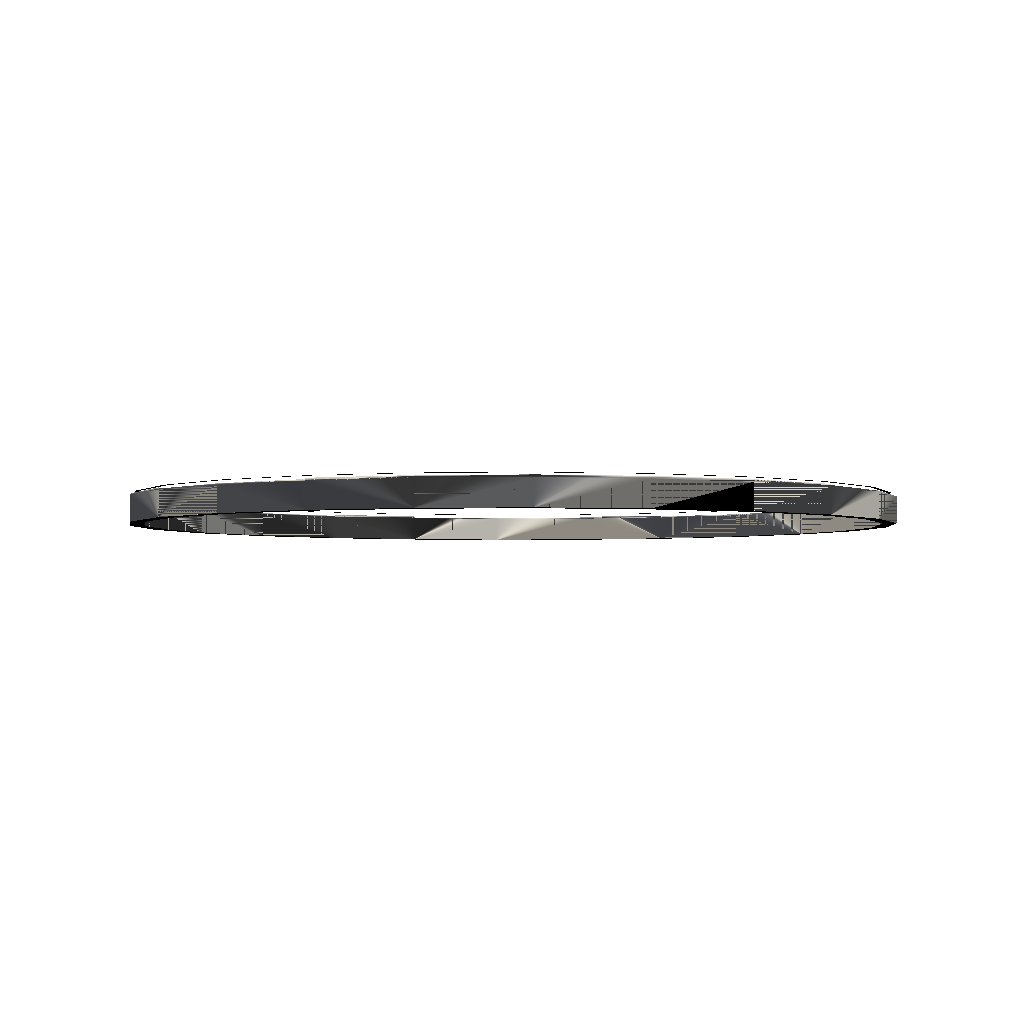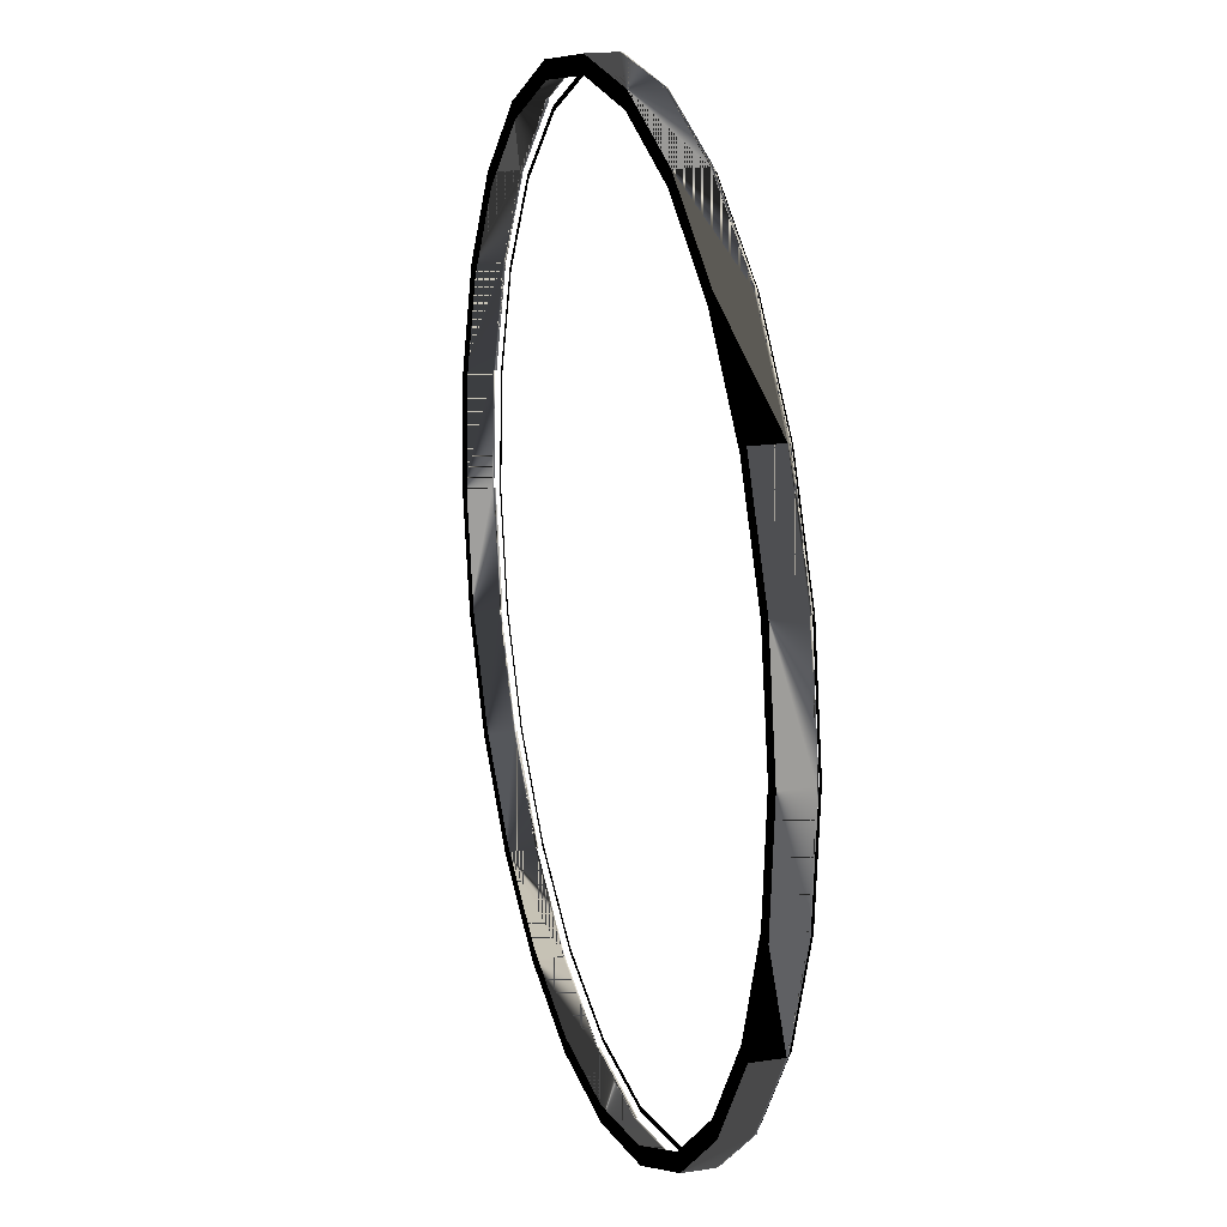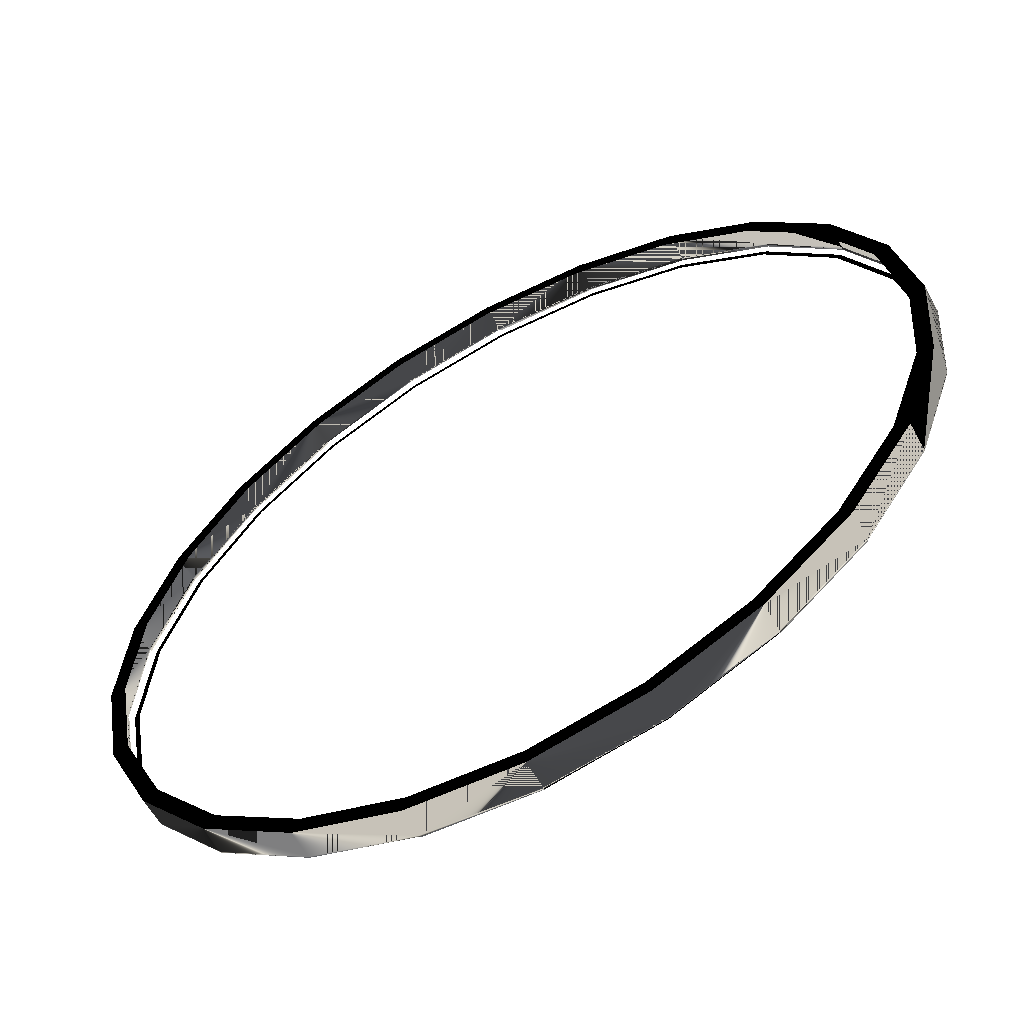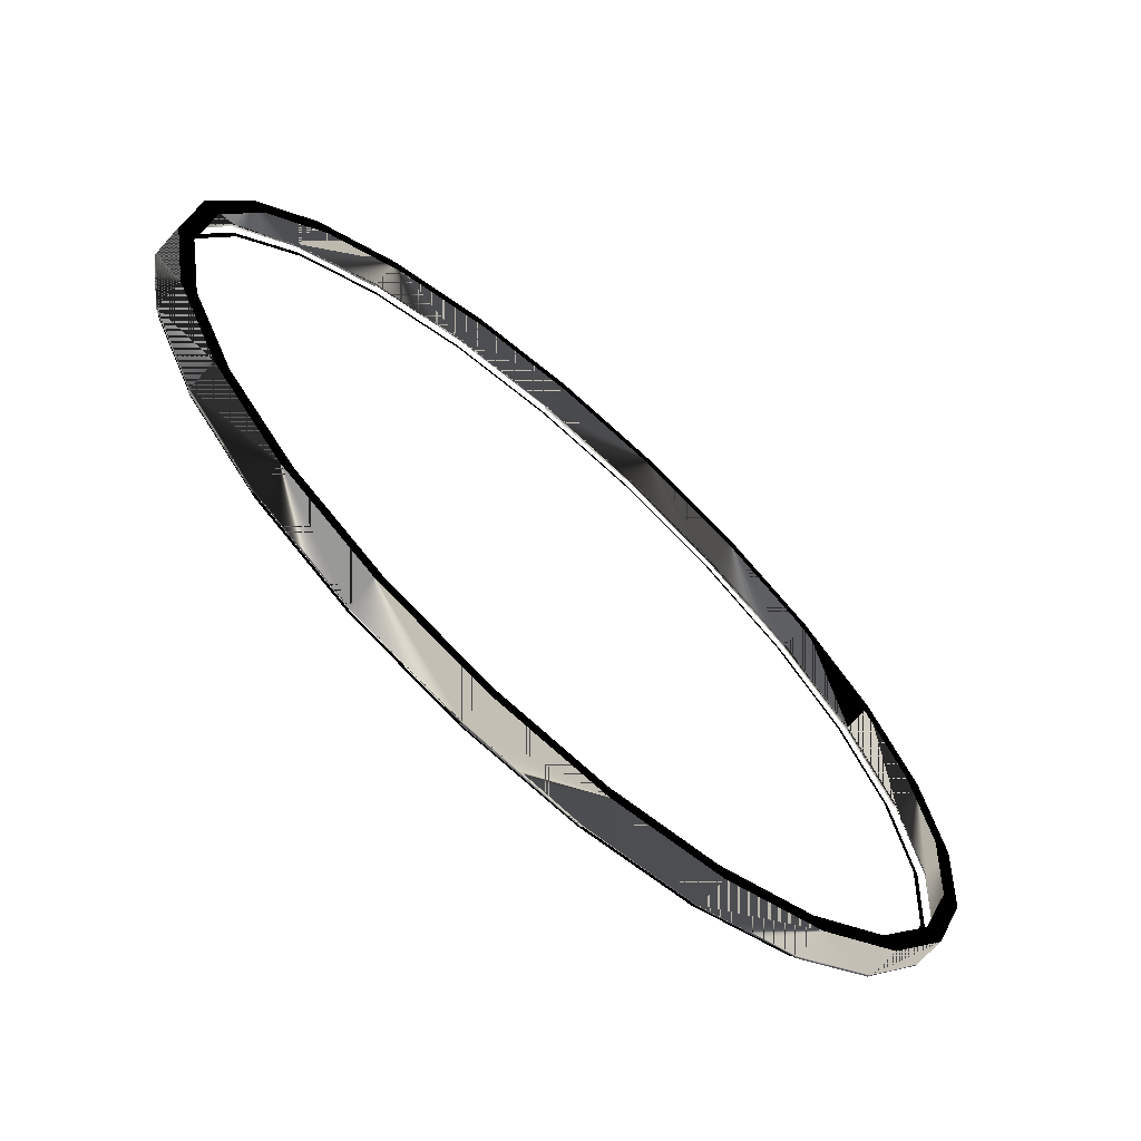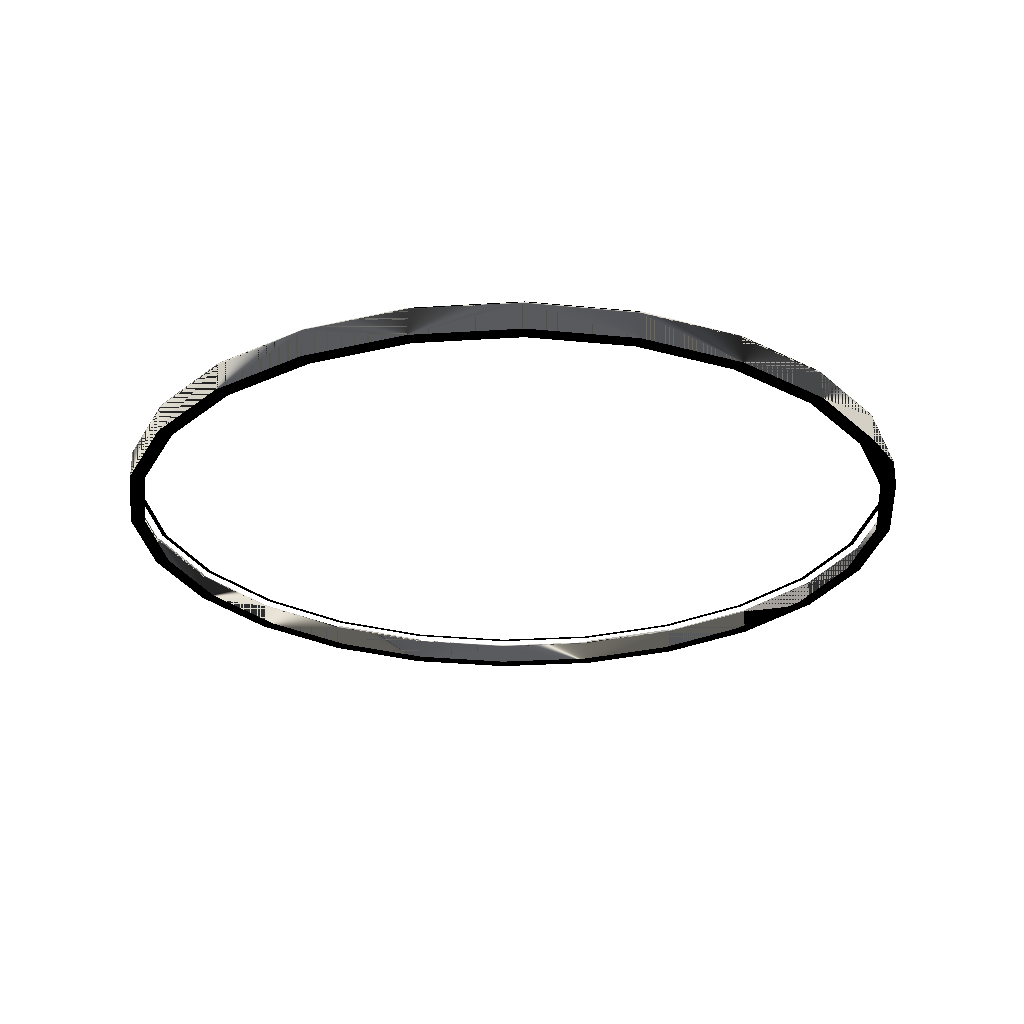
<metadata>
{"format":"obj","ext":"obj","renderer":"f3d","projection":"perspective","resolution":1024,"background":"white","views":[{"elev":-2.8,"azim":24.4,"up":"+Y"},{"elev":18.9,"azim":73.7,"up":"+Z"},{"elev":-59.8,"azim":28.7,"up":"+Z"},{"elev":-68.8,"azim":-41.8,"up":"+Z"},{"elev":-26.0,"azim":-19.5,"up":"+Y"}]}
</metadata>
<code>
v -0.1906 0.2581 0.6056
v 0.1243 0.2581 0.6215
v -0.03421 0.2581 0.6343
v -0.03308 0.2581 0.6118
v -0.1837 0.2581 0.5842
v -0.3342 0.2581 0.5374
v -0.322 0.2581 0.5185
v -0.4554 0.2581 0.4344
v -0.4386 0.2581 0.4193
v -0.5457 0.2581 0.3035
v -0.5256 0.2581 0.2933
v -0.599 0.2581 0.1538
v -0.577 0.2581 0.149
v -0.6118 0.2581 -0.004717
v -0.5893 0.2581 -0.00358
v -0.5617 0.2581 -0.1542
v -0.5831 0.2581 -0.1611
v -0.496 0.2581 -0.2925
v -0.5149 0.2581 -0.3048
v -0.3968 0.2581 -0.4091
v -0.4119 0.2581 -0.4259
v -0.2708 0.2581 -0.4961
v -0.281 0.2581 -0.5162
v -0.1265 0.2581 -0.5475
v -0.1313 0.2581 -0.5695
v 0.02608 0.2581 -0.5598
v 0.1195 0.2581 0.5995
v 0.2741 0.2581 0.5682
v 0.2638 0.2581 0.5481
v 0.4049 0.2581 0.4779
v 0.3898 0.2581 0.4611
v 0.508 0.2581 0.3568
v 0.489 0.2581 0.3445
v 0.5761 0.2581 0.2131
v 0.5547 0.2581 0.2062
v 0.6048 0.2581 0.05671
v 0.5823 0.2581 0.05558
v 0.592 0.2581 -0.1018
v 0.57 0.2581 -0.09704
v 0.5186 0.2581 -0.2413
v 0.5387 0.2581 -0.2516
v 0.4316 0.2581 -0.3673
v 0.4484 0.2581 -0.3824
v 0.315 0.2581 -0.4665
v 0.3273 0.2581 -0.4854
v 0.1767 0.2581 -0.5322
v 0.1836 0.2581 -0.5536
v 0.02722 0.2581 -0.5823
v -0.1906 0.2977 0.6056
v -0.03421 0.2977 0.6343
v -0.3342 0.2977 0.5374
v -0.4554 0.2977 0.4344
v -0.5457 0.2977 0.3035
v -0.599 0.2977 0.1538
v -0.6118 0.2977 -0.004717
v -0.5831 0.2977 -0.1611
v -0.5149 0.2977 -0.3048
v -0.4119 0.2977 -0.4259
v -0.281 0.2977 -0.5162
v -0.1313 0.2977 -0.5695
v 0.02722 0.2977 -0.5823
v 0.1836 0.2977 -0.5536
v 0.3273 0.2977 -0.4854
v 0.4484 0.2977 -0.3824
v 0.5387 0.2977 -0.2516
v 0.592 0.2977 -0.1018
v 0.6048 0.2977 0.05671
v 0.5761 0.2977 0.2131
v 0.508 0.2977 0.3568
v 0.4049 0.2977 0.4779
v 0.2741 0.2977 0.5682
v 0.1243 0.2977 0.6215
v -0.1905 0.2997 0.6054
v -0.1905 0.2997 0.6054
v -0.0342 0.2997 0.634
v -0.1905 0.2997 0.6054
v -0.0342 0.2997 0.634
v -0.3341 0.2997 0.5372
v -0.3341 0.2997 0.5372
v -0.4552 0.2997 0.4342
v -0.5454 0.2997 0.3034
v -0.5988 0.2997 0.1537
v -0.5988 0.2997 0.1537
v -0.6115 0.2997 -0.004704
v -0.5829 0.2997 -0.161
v -0.5829 0.2997 -0.161
v -0.5147 0.2997 -0.3046
v -0.5147 0.2997 -0.3046
v -0.5147 0.2997 -0.3046
v -0.4117 0.2997 -0.4257
v -0.2809 0.2997 -0.5159
v -0.2809 0.2997 -0.5159
v -0.2809 0.2997 -0.5159
v -0.1312 0.2997 -0.5693
v -0.1312 0.2997 -0.5693
v 0.02721 0.2997 -0.582
v 0.1835 0.2997 -0.5534
v 0.1835 0.2997 -0.5534
v 0.3271 0.2997 -0.4852
v 0.3271 0.2997 -0.4852
v 0.4482 0.2997 -0.3822
v 0.4482 0.2997 -0.3822
v 0.5384 0.2997 -0.2514
v 0.5384 0.2997 -0.2514
v 0.5384 0.2997 -0.2514
v 0.5918 0.2997 -0.1017
v 0.5918 0.2997 -0.1017
v 0.6045 0.2997 0.0567
v 0.6045 0.2997 0.0567
v 0.5759 0.2997 0.213
v 0.5759 0.2997 0.213
v 0.5077 0.2997 0.3566
v 0.4047 0.2997 0.4777
v 0.2739 0.2997 0.5679
v 0.1242 0.2997 0.6213
v -0.03416 0.3015 0.6333
v -0.03416 0.3015 0.6333
v -0.3337 0.3015 0.5366
v -0.3337 0.3015 0.5366
v -0.4546 0.3015 0.4337
v -0.4546 0.3015 0.4337
v -0.5447 0.3015 0.3031
v -0.598 0.3015 0.1536
v -0.598 0.3015 0.1536
v -0.6108 0.3015 -0.004665
v -0.6108 0.3015 -0.004665
v -0.5821 0.3015 -0.1608
v -0.5821 0.3015 -0.1608
v -0.5141 0.3015 -0.3042
v -0.5141 0.3015 -0.3042
v -0.4112 0.3015 -0.4251
v -0.4112 0.3015 -0.4251
v -0.1311 0.3015 -0.5685
v -0.1311 0.3015 -0.5685
v 0.02717 0.3015 -0.5813
v 0.02717 0.3015 -0.5813
v 0.3267 0.3015 -0.4846
v 0.3267 0.3015 -0.4846
v 0.4476 0.3015 -0.3817
v 0.4476 0.3015 -0.3817
v 0.5751 0.3015 0.2128
v 0.5751 0.3015 0.2128
v 0.5071 0.3015 0.3562
v 0.5071 0.3015 0.3562
v 0.4042 0.3015 0.4771
v 0.4042 0.3015 0.4771
v 0.2736 0.3015 0.5672
v 0.1241 0.3015 0.6205
v 0.1241 0.3015 0.6205
v 0.1241 0.3015 0.6205
v 0.1227 0.3053 0.614
v -0.03346 0.3053 0.6195
v -0.03383 0.3053 0.6266
v 0.1212 0.3053 0.607
v 0.2706 0.3053 0.5613
v 0.2673 0.3053 0.5549
v 0.3998 0.3053 0.4722
v 0.3949 0.3053 0.4668
v 0.5015 0.3053 0.3526
v 0.4955 0.3053 0.3487
v 0.5688 0.3053 0.2107
v 0.562 0.3053 0.2085
v 0.5971 0.3053 0.05633
v 0.59 0.3053 0.05596
v 0.5845 0.3053 -0.1002
v 0.5775 0.3053 -0.09865
v 0.5254 0.3053 -0.2448
v 0.5318 0.3053 -0.2481
v 0.4373 0.3053 -0.3724
v 0.4427 0.3053 -0.3773
v 0.3192 0.3053 -0.473
v 0.3231 0.3053 -0.479
v 0.179 0.3053 -0.5395
v 0.1812 0.3053 -0.5463
v 0.02647 0.3053 -0.5675
v 0.02683 0.3053 -0.5746
v -0.1882 0.3053 0.5983
v -0.186 0.3053 0.5915
v -0.3301 0.3053 0.531
v -0.3262 0.3053 0.525
v -0.4496 0.3053 0.4293
v -0.4443 0.3053 0.4244
v -0.5388 0.3053 0.3
v -0.5324 0.3053 0.2968
v -0.5915 0.3053 0.1522
v -0.5845 0.3053 0.1507
v -0.6041 0.3053 -0.00433
v -0.597 0.3053 -0.003968
v -0.569 0.3053 -0.1565
v -0.5758 0.3053 -0.1588
v -0.5025 0.3053 -0.2967
v -0.5085 0.3053 -0.3006
v -0.4019 0.3053 -0.4148
v -0.4068 0.3053 -0.4202
v -0.2743 0.3053 -0.5029
v -0.2775 0.3053 -0.5093
v -0.1281 0.3053 -0.555
v -0.1297 0.3053 -0.562
f 1 2 3
f 2 1 4
f 4 1 5
f 5 1 6
f 5 6 7
f 7 6 8
f 7 8 9
f 9 8 10
f 9 10 11
f 11 10 12
f 11 12 13
f 13 12 14
f 13 14 15
f 15 14 16
f 16 14 17
f 16 17 18
f 18 17 19
f 18 19 20
f 20 19 21
f 20 21 22
f 22 21 23
f 22 23 24
f 24 23 25
f 24 25 26
f 2 27 28
f 27 2 4
f 28 27 29
f 28 29 30
f 30 29 31
f 30 31 32
f 32 31 33
f 32 33 34
f 34 33 35
f 34 35 36
f 36 35 37
f 36 37 38
f 38 37 39
f 38 39 40
f 38 40 41
f 41 40 42
f 41 42 43
f 43 42 44
f 43 44 45
f 45 44 46
f 45 46 47
f 47 46 26
f 47 26 48
f 48 26 25
f 25 26 48
f 48 26 47
f 26 46 47
f 47 46 45
f 46 44 45
f 45 44 43
f 44 42 43
f 43 42 41
f 42 40 41
f 41 40 38
f 40 39 38
f 39 37 38
f 38 37 36
f 37 35 36
f 36 35 34
f 35 33 34
f 34 33 32
f 33 31 32
f 32 31 30
f 31 29 30
f 30 29 28
f 29 27 28
f 4 2 27
f 28 27 2
f 26 25 24
f 25 23 24
f 24 23 22
f 23 21 22
f 22 21 20
f 21 19 20
f 20 19 18
f 19 17 18
f 18 17 16
f 17 14 16
f 16 14 15
f 15 14 13
f 14 12 13
f 13 12 11
f 12 10 11
f 11 10 9
f 10 8 9
f 9 8 7
f 8 6 7
f 7 6 5
f 6 1 5
f 5 1 4
f 4 1 2
f 3 2 1
f 49 3 50
f 3 49 1
f 1 49 3
f 50 3 49
f 49 6 1
f 6 49 51
f 51 49 6
f 1 6 49
f 52 6 51
f 6 52 8
f 8 52 6
f 51 6 52
f 52 10 8
f 10 52 53
f 53 52 10
f 8 10 52
f 53 12 10
f 12 53 54
f 54 53 12
f 10 12 53
f 54 14 12
f 14 54 55
f 55 54 14
f 12 14 54
f 55 17 14
f 17 55 56
f 56 55 17
f 14 17 55
f 56 19 17
f 19 56 57
f 57 56 19
f 17 19 56
f 57 21 19
f 21 57 58
f 58 57 21
f 19 21 57
f 21 59 23
f 59 21 58
f 58 21 59
f 23 59 21
f 23 60 25
f 60 23 59
f 59 23 60
f 25 60 23
f 48 60 61
f 60 48 25
f 25 48 60
f 61 60 48
f 48 62 47
f 62 48 61
f 61 48 62
f 47 62 48
f 45 62 63
f 62 45 47
f 47 45 62
f 63 62 45
f 45 64 43
f 64 45 63
f 63 45 64
f 43 64 45
f 64 41 43
f 41 64 65
f 65 64 41
f 43 41 64
f 65 38 41
f 38 65 66
f 66 65 38
f 41 38 65
f 66 36 38
f 36 66 67
f 67 66 36
f 38 36 66
f 67 34 36
f 34 67 68
f 68 67 34
f 36 34 67
f 68 32 34
f 32 68 69
f 69 68 32
f 34 32 68
f 69 30 32
f 30 69 70
f 70 69 30
f 32 30 69
f 70 28 30
f 28 70 71
f 71 70 28
f 30 28 70
f 71 2 28
f 2 71 72
f 72 71 2
f 28 2 71
f 50 2 72
f 2 50 3
f 3 50 2
f 72 2 50
f 74 50 75
f 50 74 49
f 49 76 50
f 77 50 76
f 78 49 73
f 49 78 51
f 51 78 49
f 76 49 78
f 80 51 78
f 51 80 52
f 52 80 51
f 78 51 80
f 80 53 52
f 53 80 81
f 81 80 53
f 52 53 80
f 81 54 53
f 54 81 82
f 83 81 54
f 53 54 81
f 82 55 54
f 55 82 84
f 84 83 55
f 54 55 83
f 84 56 55
f 56 84 86
f 86 84 56
f 55 56 84
f 85 57 56
f 57 85 87
f 88 86 57
f 56 57 86
f 87 58 57
f 58 87 90
f 90 88 58
f 57 58 88
f 59 90 91
f 90 59 58
f 58 59 90
f 93 90 59
f 60 91 94
f 91 60 59
f 59 60 92
f 94 92 60
f 60 96 61
f 96 60 94
f 94 60 96
f 61 96 60
f 61 97 62
f 97 61 96
f 96 61 98
f 62 98 61
f 62 99 63
f 99 62 97
f 98 62 100
f 63 100 62
f 63 101 64
f 101 63 99
f 99 63 102
f 64 102 63
f 101 65 64
f 65 101 103
f 105 102 65
f 64 65 102
f 104 66 65
f 66 104 106
f 107 105 66
f 65 66 105
f 107 67 66
f 67 107 108
f 109 107 67
f 66 67 107
f 109 68 67
f 68 109 110
f 110 109 68
f 67 68 109
f 110 69 68
f 69 110 112
f 112 110 69
f 68 69 110
f 112 70 69
f 70 112 113
f 113 112 70
f 69 70 112
f 113 71 70
f 71 113 114
f 114 113 71
f 70 71 113
f 114 72 71
f 72 114 115
f 115 114 72
f 71 72 114
f 115 50 72
f 50 115 75
f 77 115 50
f 72 50 115
f 120 78 118
f 78 120 80
f 80 121 79
f 119 79 121
f 120 81 80
f 81 120 122
f 122 121 81
f 80 81 121
f 122 82 81
f 82 122 123
f 124 122 83
f 81 83 122
f 125 86 84
f 86 125 127
f 128 126 86
f 84 86 126
f 129 90 87
f 90 129 131
f 132 130 90
f 89 90 130
f 94 135 96
f 135 94 133
f 134 95 136
f 96 136 95
f 99 139 101
f 139 99 137
f 138 100 140
f 102 140 100
f 141 112 110
f 112 141 143
f 144 142 112
f 111 112 142
f 143 113 112
f 113 143 145
f 146 144 113
f 112 113 144
f 145 114 113
f 114 145 147
f 147 146 114
f 113 114 146
f 147 115 114
f 115 147 148
f 150 147 115
f 114 115 147
f 148 75 115
f 75 148 116
f 117 149 77
f 115 77 149
f 151 152 153
f 152 151 154
f 154 151 155
f 154 155 156
f 156 155 157
f 156 157 158
f 158 157 159
f 158 159 160
f 160 159 161
f 160 161 162
f 162 161 163
f 162 163 164
f 164 163 165
f 164 165 166
f 166 165 167
f 167 165 168
f 167 168 169
f 169 168 170
f 169 170 171
f 171 170 172
f 171 172 173
f 173 172 174
f 173 174 175
f 175 174 176
f 152 177 153
f 177 152 178
f 177 178 179
f 179 178 180
f 179 180 181
f 181 180 182
f 181 182 183
f 183 182 184
f 183 184 185
f 185 184 186
f 185 186 187
f 187 186 188
f 187 188 189
f 187 189 190
f 190 189 191
f 190 191 192
f 192 191 193
f 192 193 194
f 194 193 195
f 194 195 196
f 196 195 197
f 196 197 198
f 198 197 175
f 198 175 176
f 176 175 198
f 175 197 198
f 198 197 196
f 197 195 196
f 196 195 194
f 195 193 194
f 194 193 192
f 193 191 192
f 192 191 190
f 191 189 190
f 190 189 187
f 189 188 187
f 188 186 187
f 187 186 185
f 186 184 185
f 185 184 183
f 184 182 183
f 183 182 181
f 182 180 181
f 181 180 179
f 180 178 179
f 179 178 177
f 178 152 177
f 153 177 152
f 176 174 175
f 175 174 173
f 174 172 173
f 173 172 171
f 172 170 171
f 171 170 169
f 170 168 169
f 169 168 167
f 168 165 167
f 167 165 166
f 166 165 164
f 165 163 164
f 164 163 162
f 163 161 162
f 162 161 160
f 161 159 160
f 160 159 158
f 159 157 158
f 158 157 156
f 157 155 156
f 156 155 154
f 155 151 154
f 154 151 152
f 153 152 151

</code>
